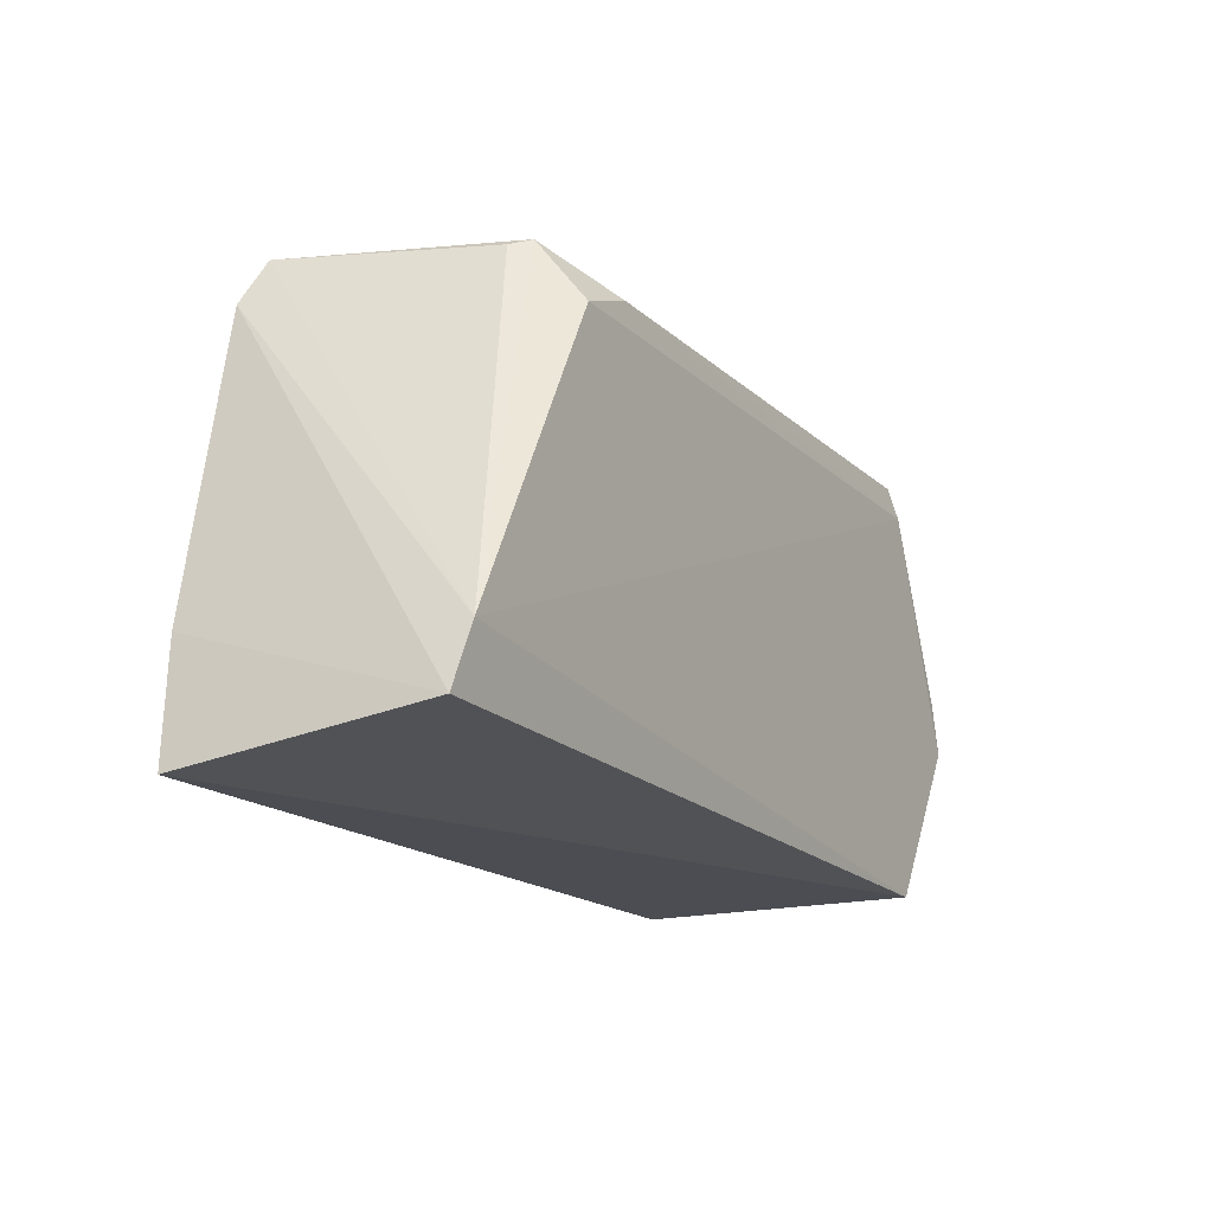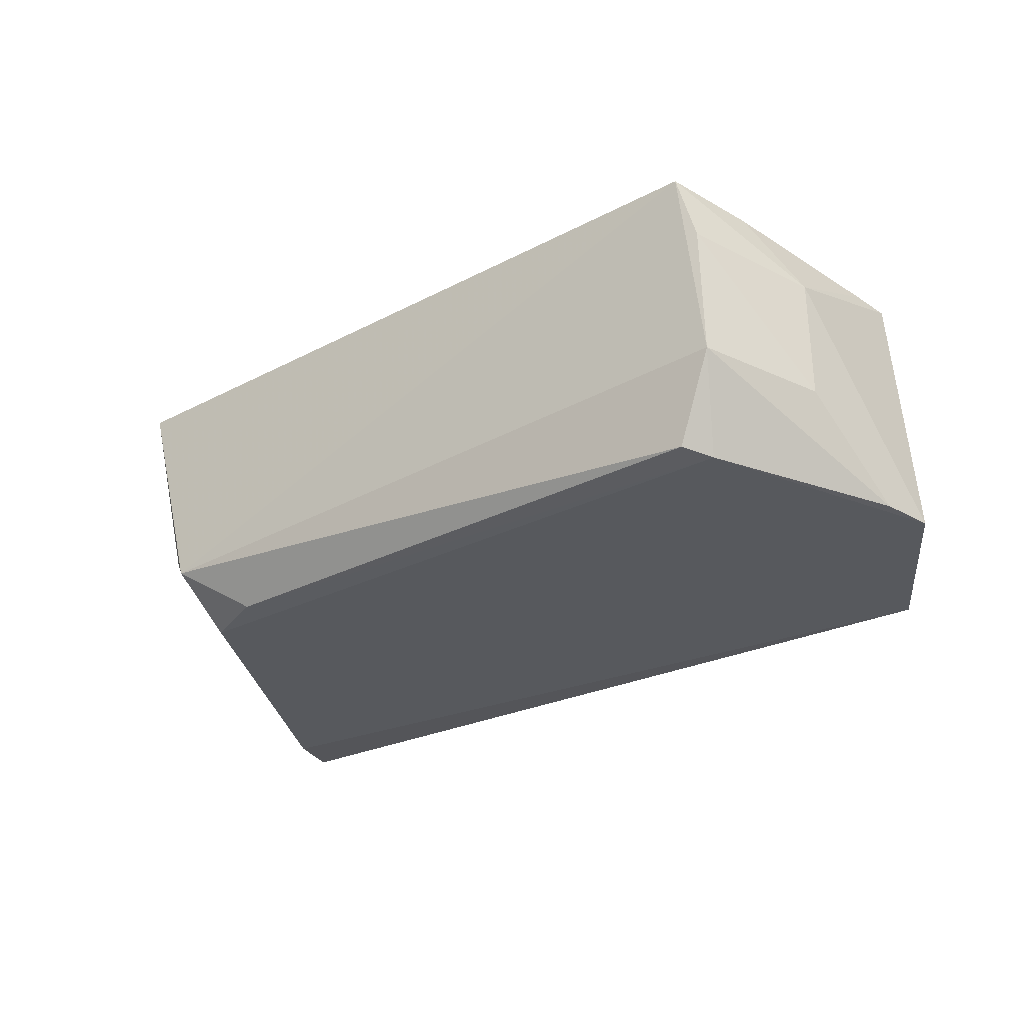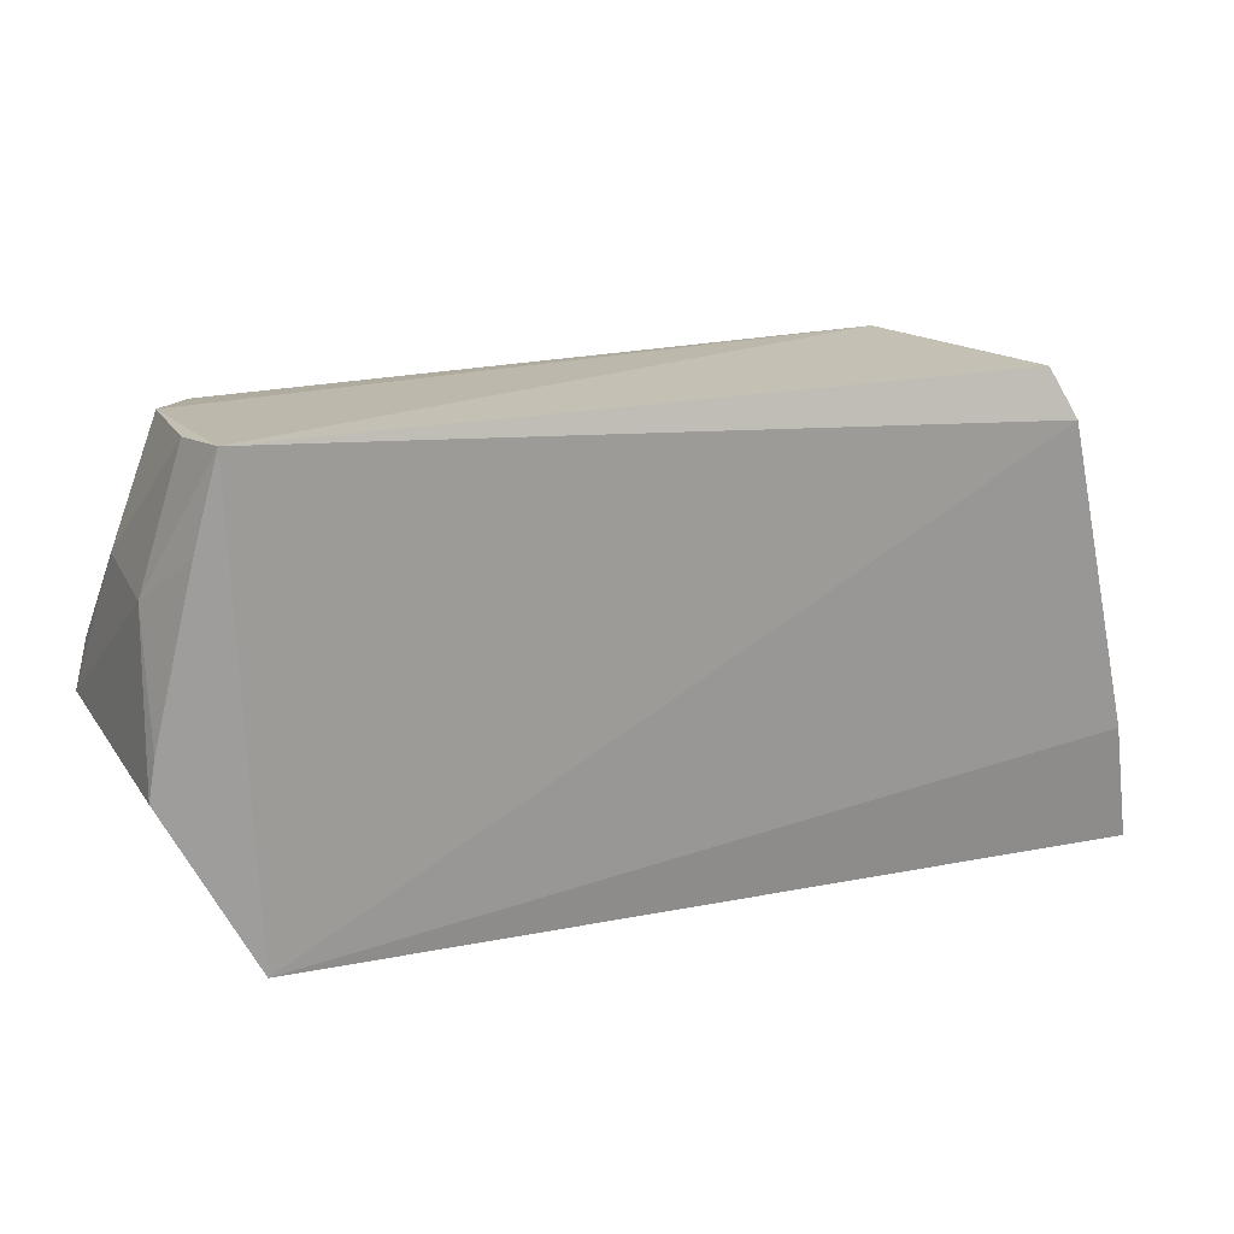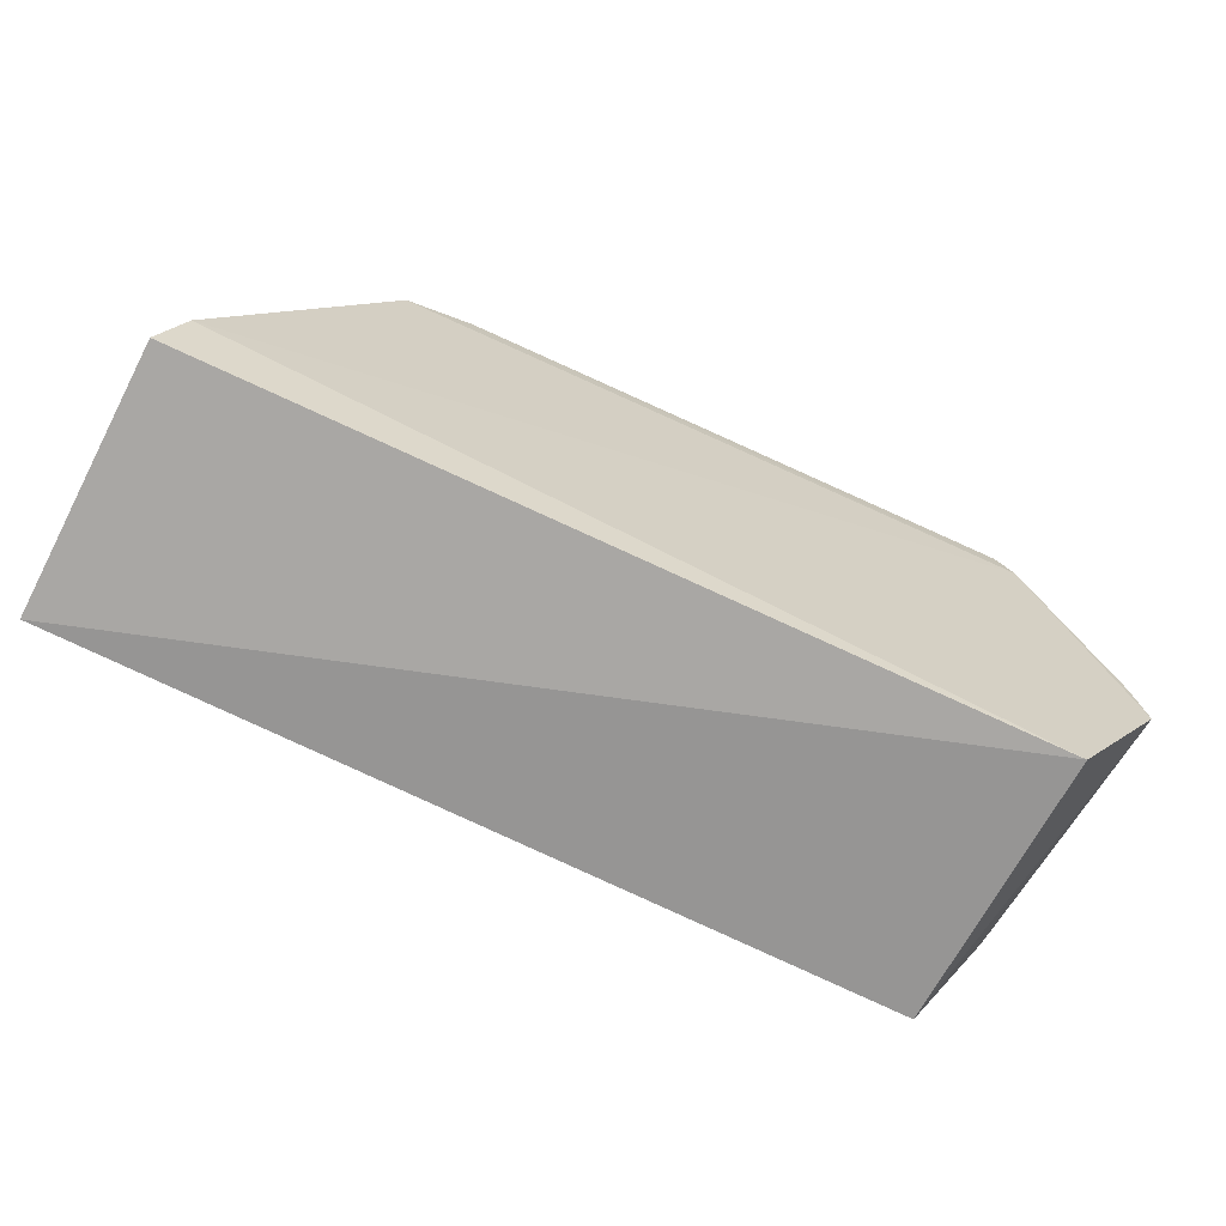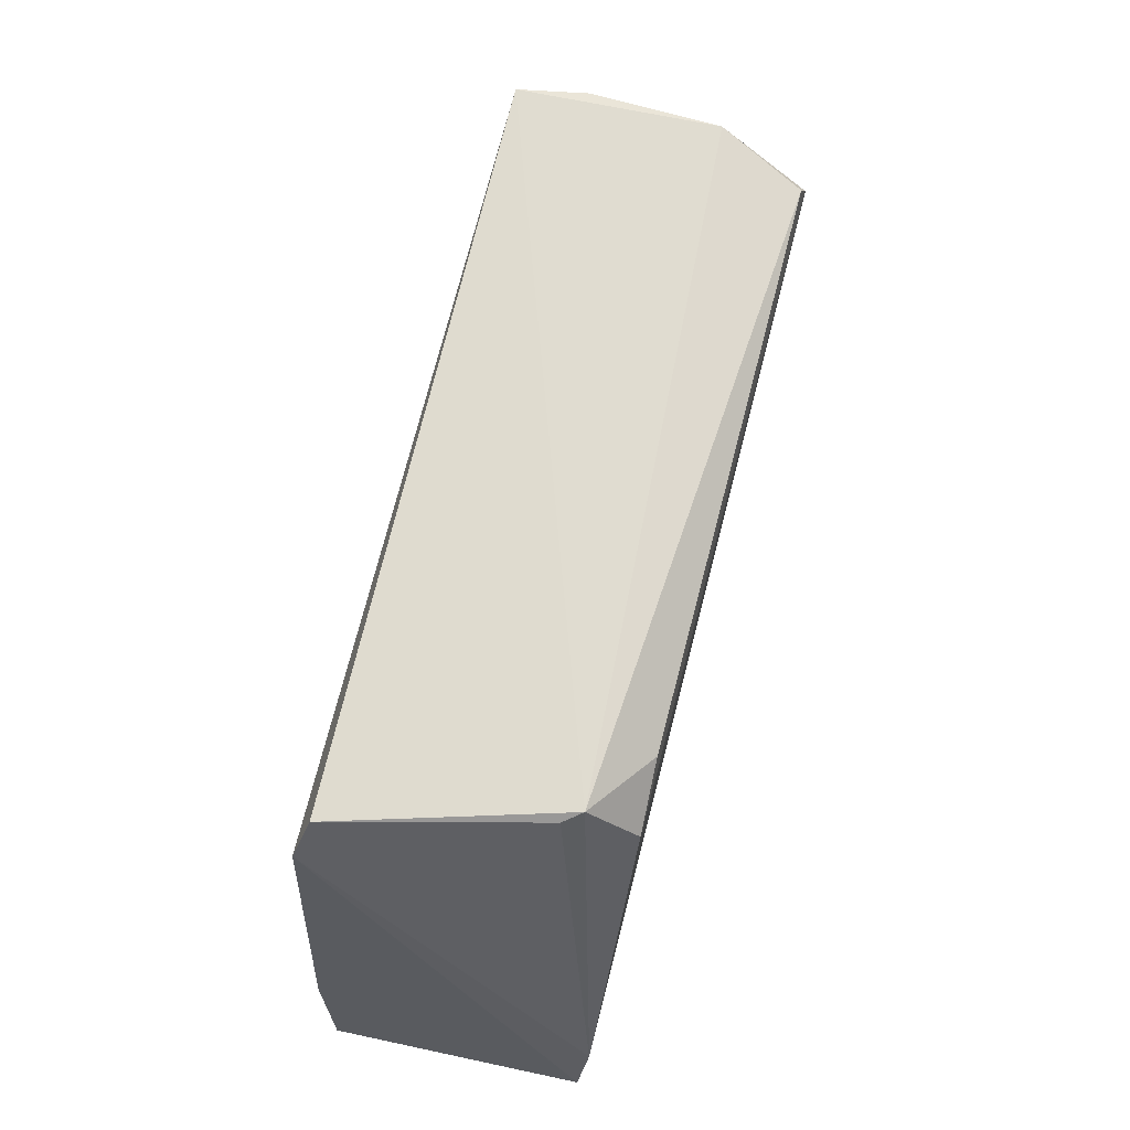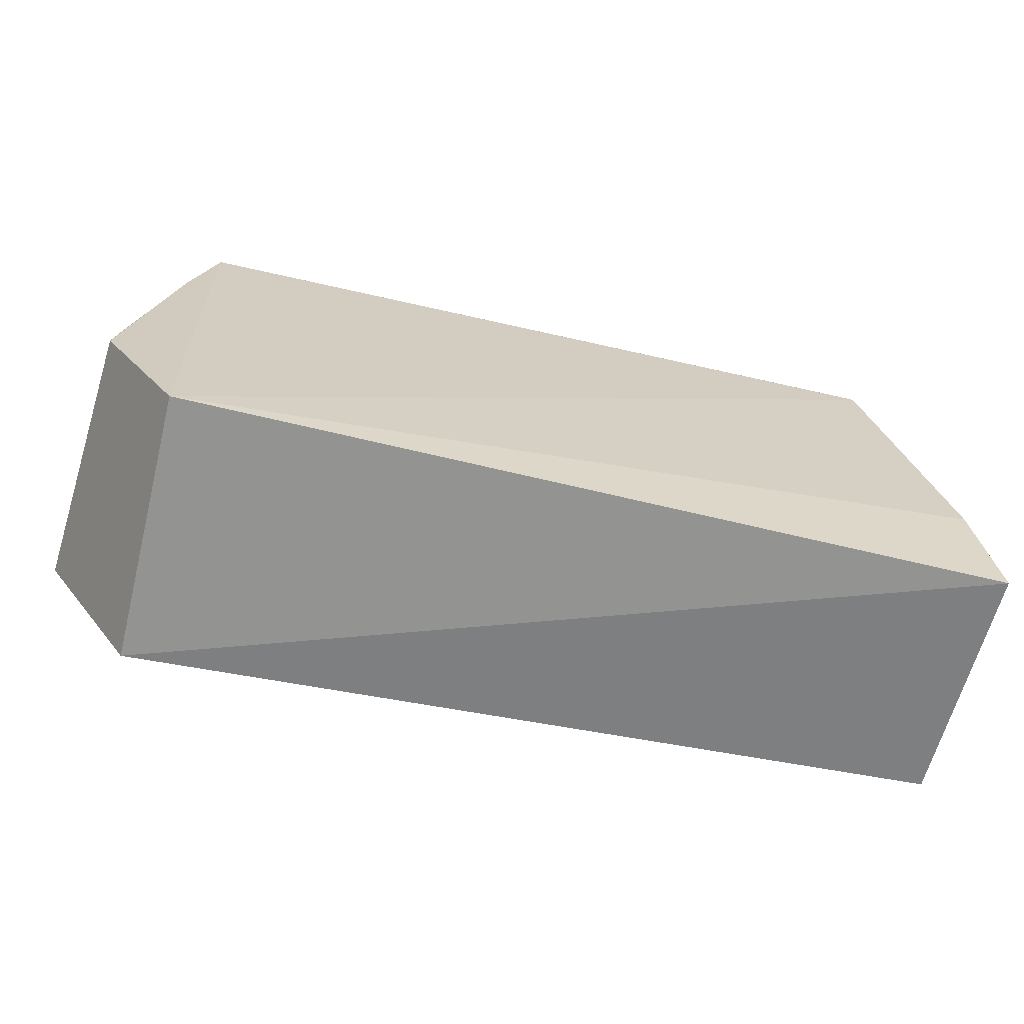
<metadata>
{"format":"obj","ext":"obj","renderer":"f3d","projection":"perspective","resolution":1024,"background":"white","views":[{"elev":-16.4,"azim":117.7,"up":"+Y"},{"elev":-30.7,"azim":-142.6,"up":"+Z"},{"elev":19.2,"azim":-20.5,"up":"+Y"},{"elev":-67.0,"azim":153.0,"up":"+Y"},{"elev":70.8,"azim":103.0,"up":"+Y"},{"elev":-67.3,"azim":-13.2,"up":"+Y"}]}
</metadata>
<code>
v 0.03576 -0.002991 0.03574
v 0.04553 -0.04691 0.03358
v 0.0432 -0.03716 0.006506
v -0.0414 -0.004778 0.003765
v -0.04093 -0.04663 0.0339
v 0.02694 0.001478 0.011
v 0.04539 -0.04348 0.007241
v 0.04316 -0.03458 0.0349
v -0.04258 0.001404 0.03386
v 0.02823 0.0008842 0.01292
v 0.02656 -0.00522 0.00586
v -0.04128 -0.04631 0.004435
v -0.03965 -0.001773 0.004169
v 0.03332 0.001925 0.03425
v -0.05186 -0.02909 0.003913
v -0.04406 -0.00026 0.01319
v 0.0196 -0.002453 0.005916
v -0.04983 -0.02953 0.03206
v -0.0487 -0.01336 0.02636
v -0.05054 -0.0238 0.003968
v -0.04509 -0.007901 0.03343
v -0.04428 0.0005914 0.02668
v -0.04885 -0.01304 0.01292
v -0.04912 -0.02537 0.03214
f 7 3 1
f 8 5 2
f 8 1 5
f 8 7 1
f 8 2 7
f 9 5 1
f 10 3 6
f 11 6 3
f 11 3 4
f 12 7 2
f 12 2 5
f 12 4 3
f 12 3 7
f 14 9 1
f 14 6 9
f 14 10 6
f 14 1 3
f 14 3 10
f 15 4 12
f 15 12 5
f 16 9 6
f 16 6 13
f 16 13 4
f 17 11 4
f 17 4 13
f 17 13 6
f 17 6 11
f 18 15 5
f 19 15 18
f 20 16 4
f 20 4 15
f 21 18 5
f 21 5 9
f 21 9 19
f 22 19 9
f 22 9 16
f 23 16 20
f 23 22 16
f 23 19 22
f 23 20 15
f 23 15 19
f 24 21 19
f 24 19 18
f 24 18 21

</code>
